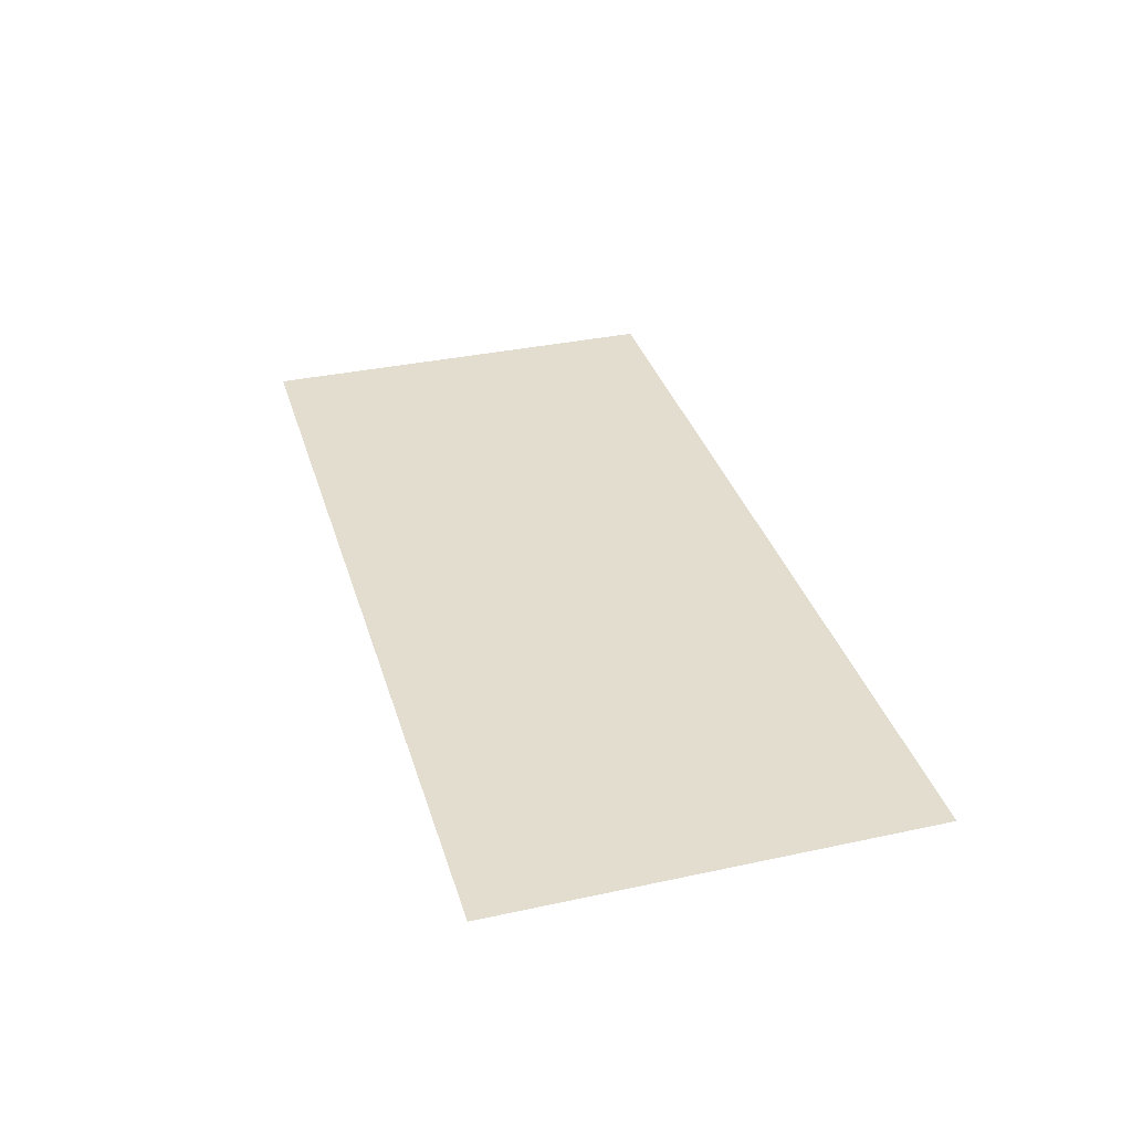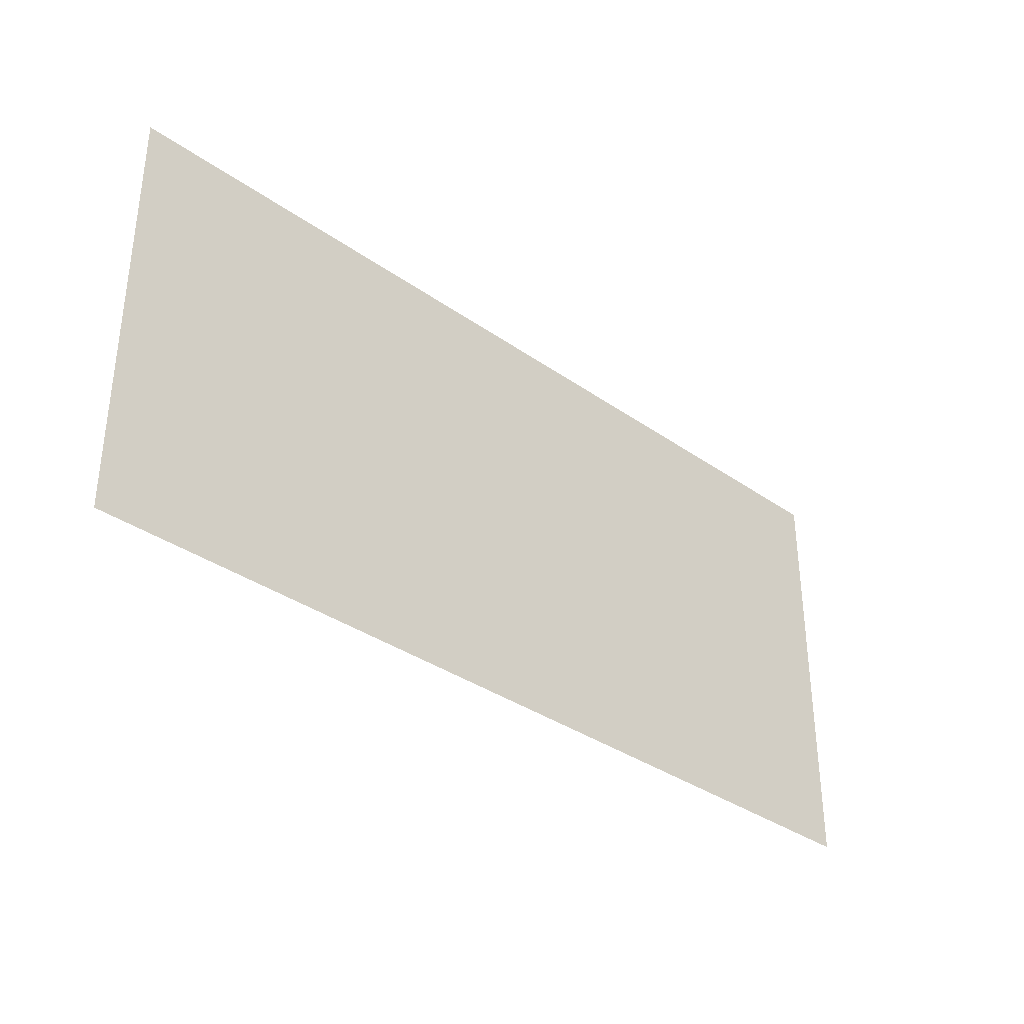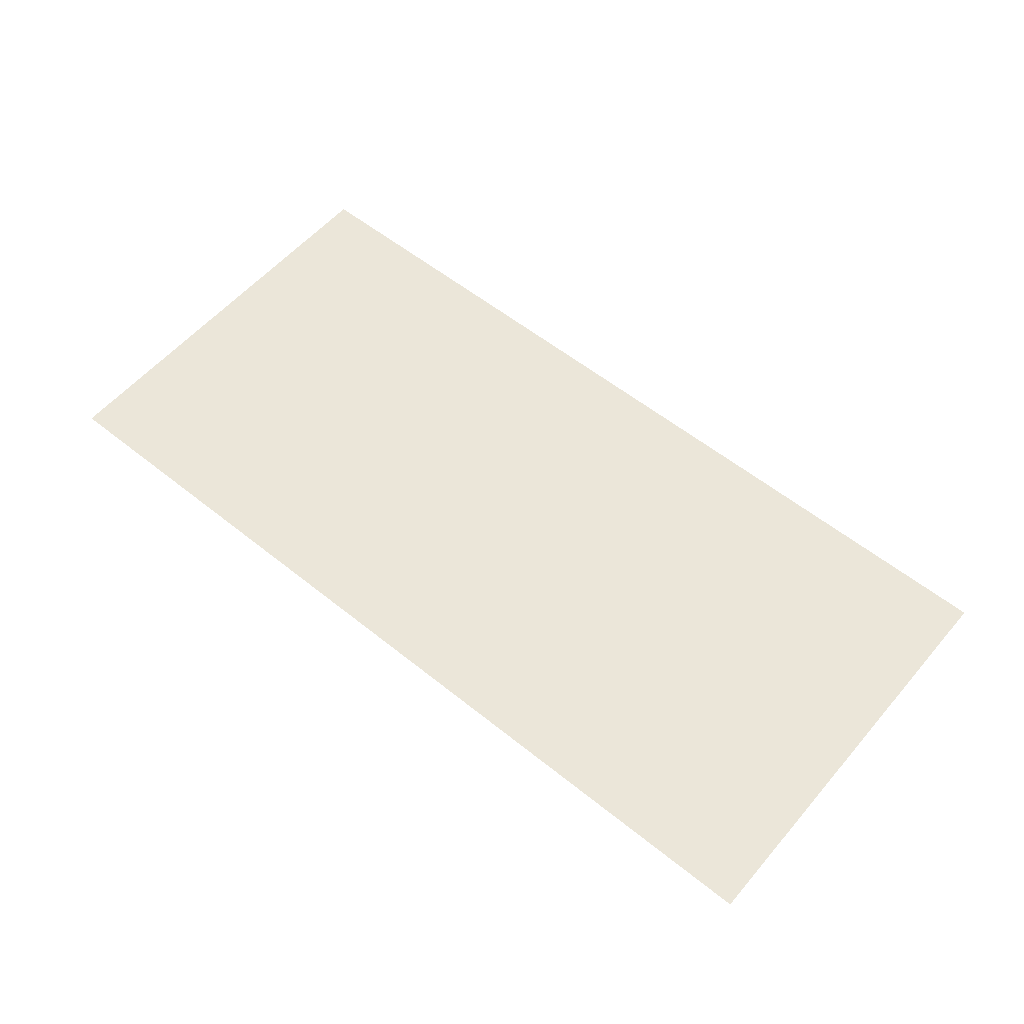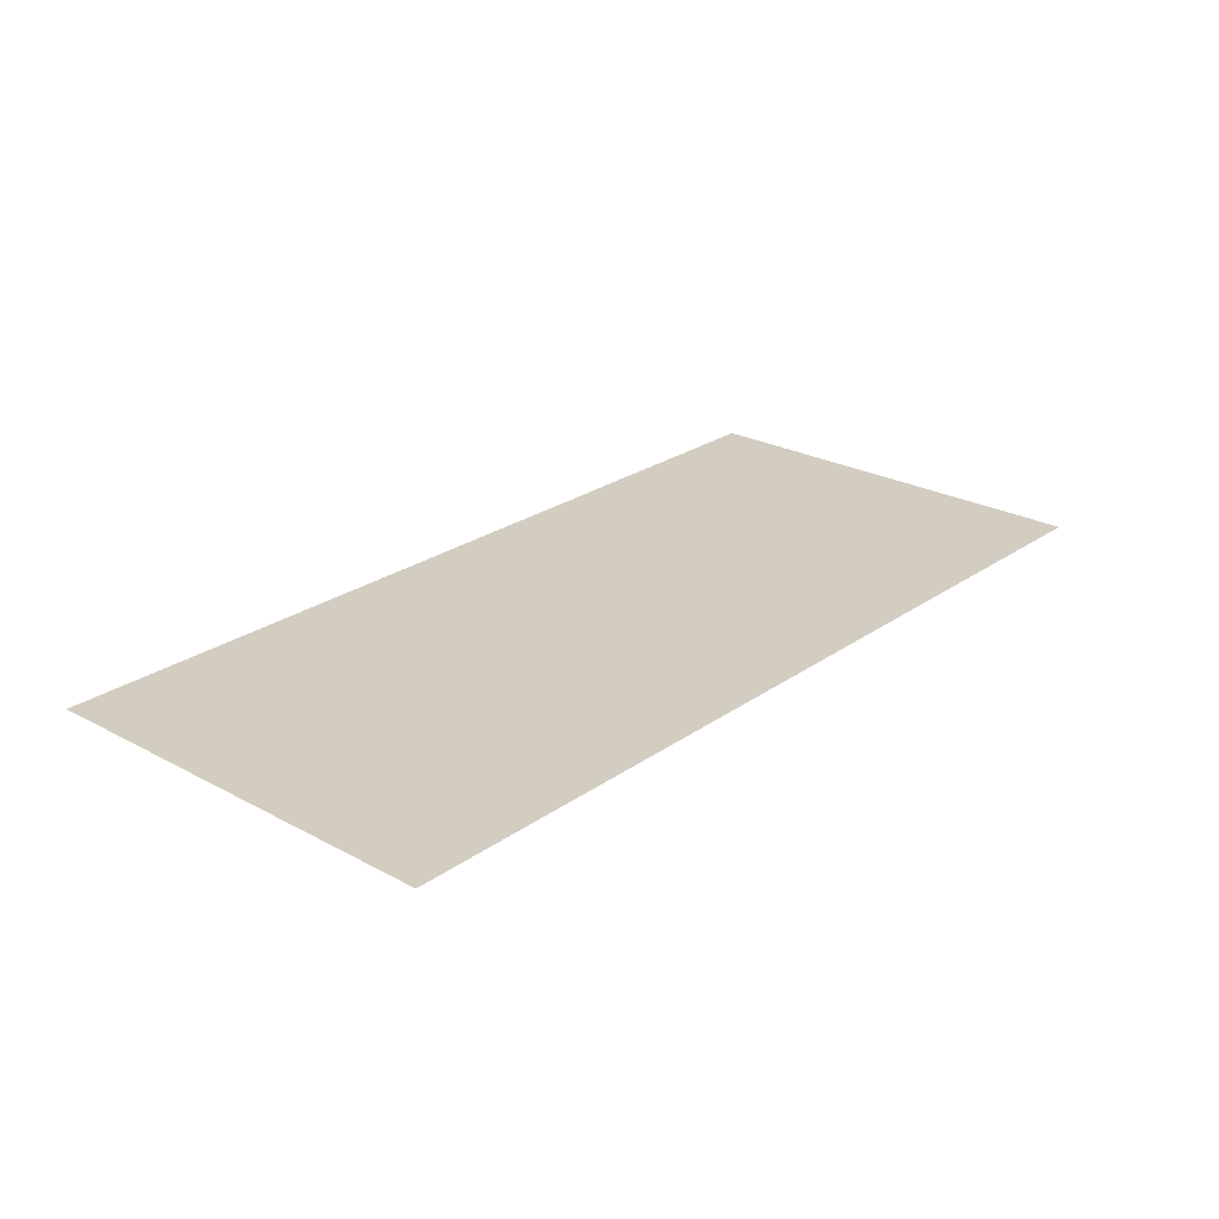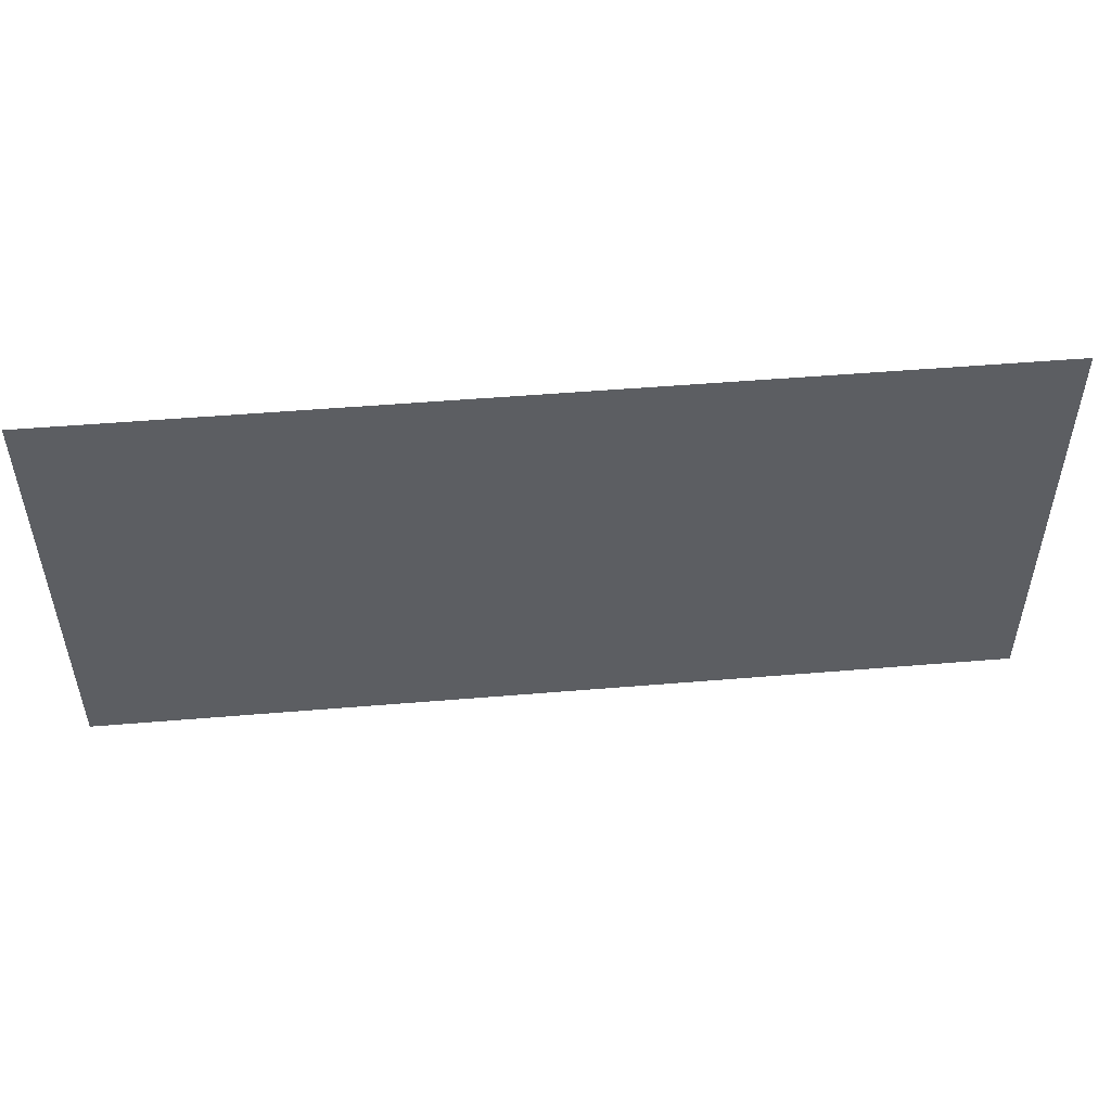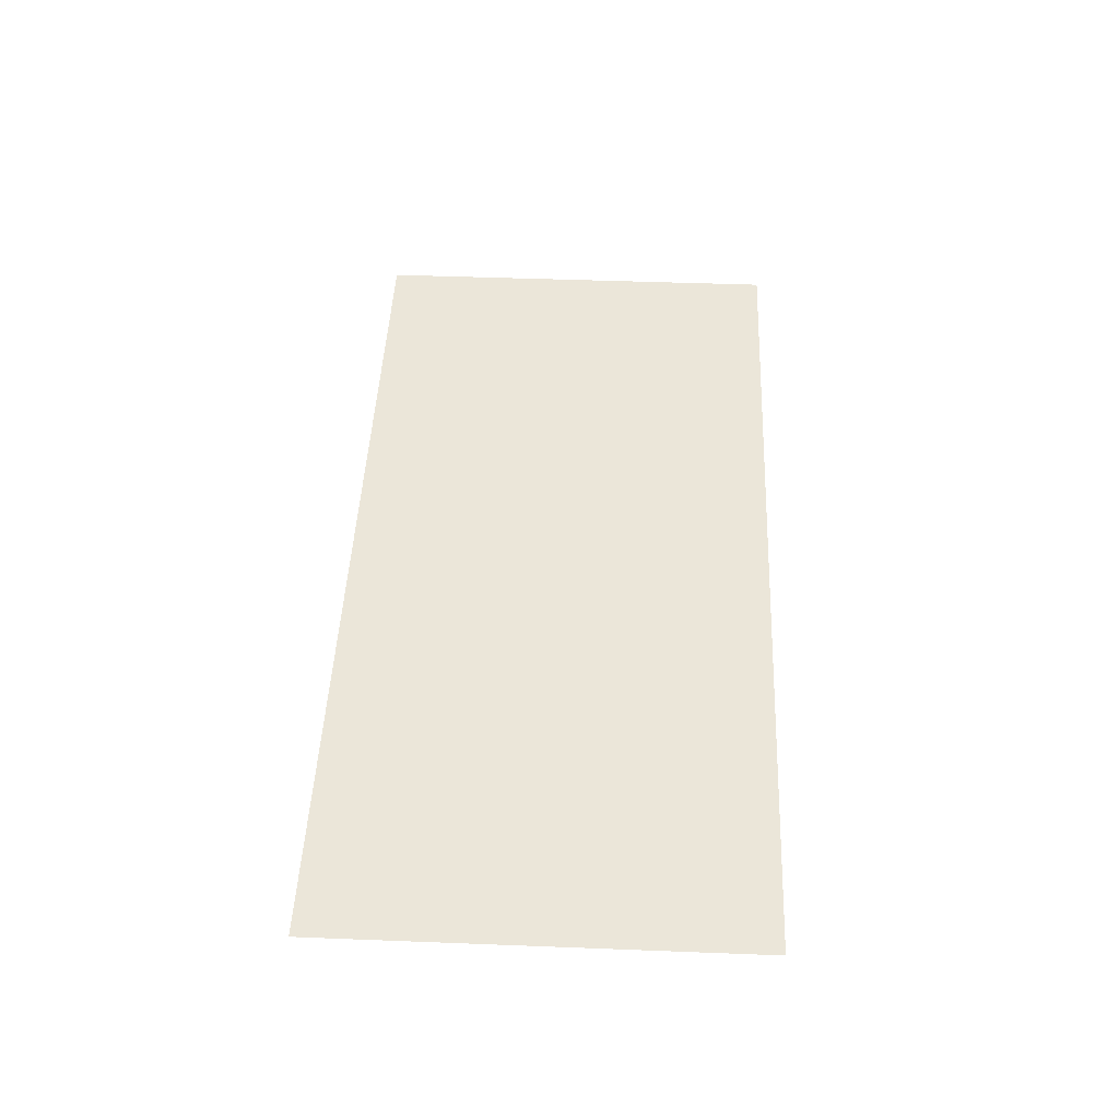
<metadata>
{"format":"obj","ext":"obj","renderer":"f3d","projection":"perspective","resolution":1024,"background":"white","views":[{"elev":34.8,"azim":-106.1,"up":"+Y"},{"elev":-34.9,"azim":136.8,"up":"+Z"},{"elev":56.7,"azim":-140.0,"up":"+Y"},{"elev":24.8,"azim":131.3,"up":"+Y"},{"elev":50.8,"azim":174.8,"up":"+Z"},{"elev":46.7,"azim":92.5,"up":"+Y"}]}
</metadata>
<code>
g FX_Plane_3
v -0.6064 1.41e-08 0.2838
v 0.6064 -1.41e-08 -0.2838
v 0.6064 1.41e-08 0.2838
v -0.6064 -1.41e-08 -0.2838
g FX_Plane_3_0
f 3 2 1
f 4 1 2

</code>
